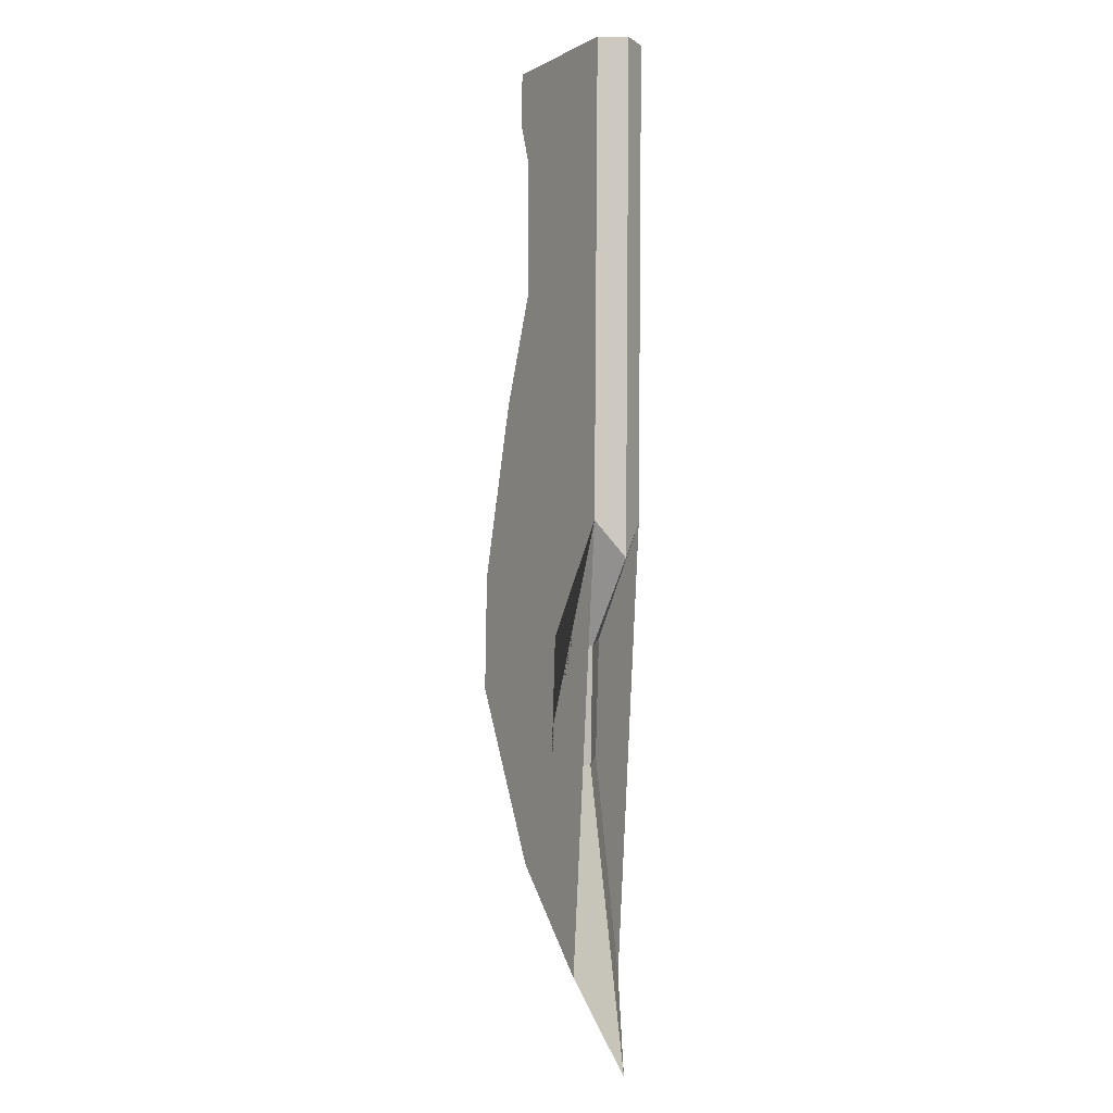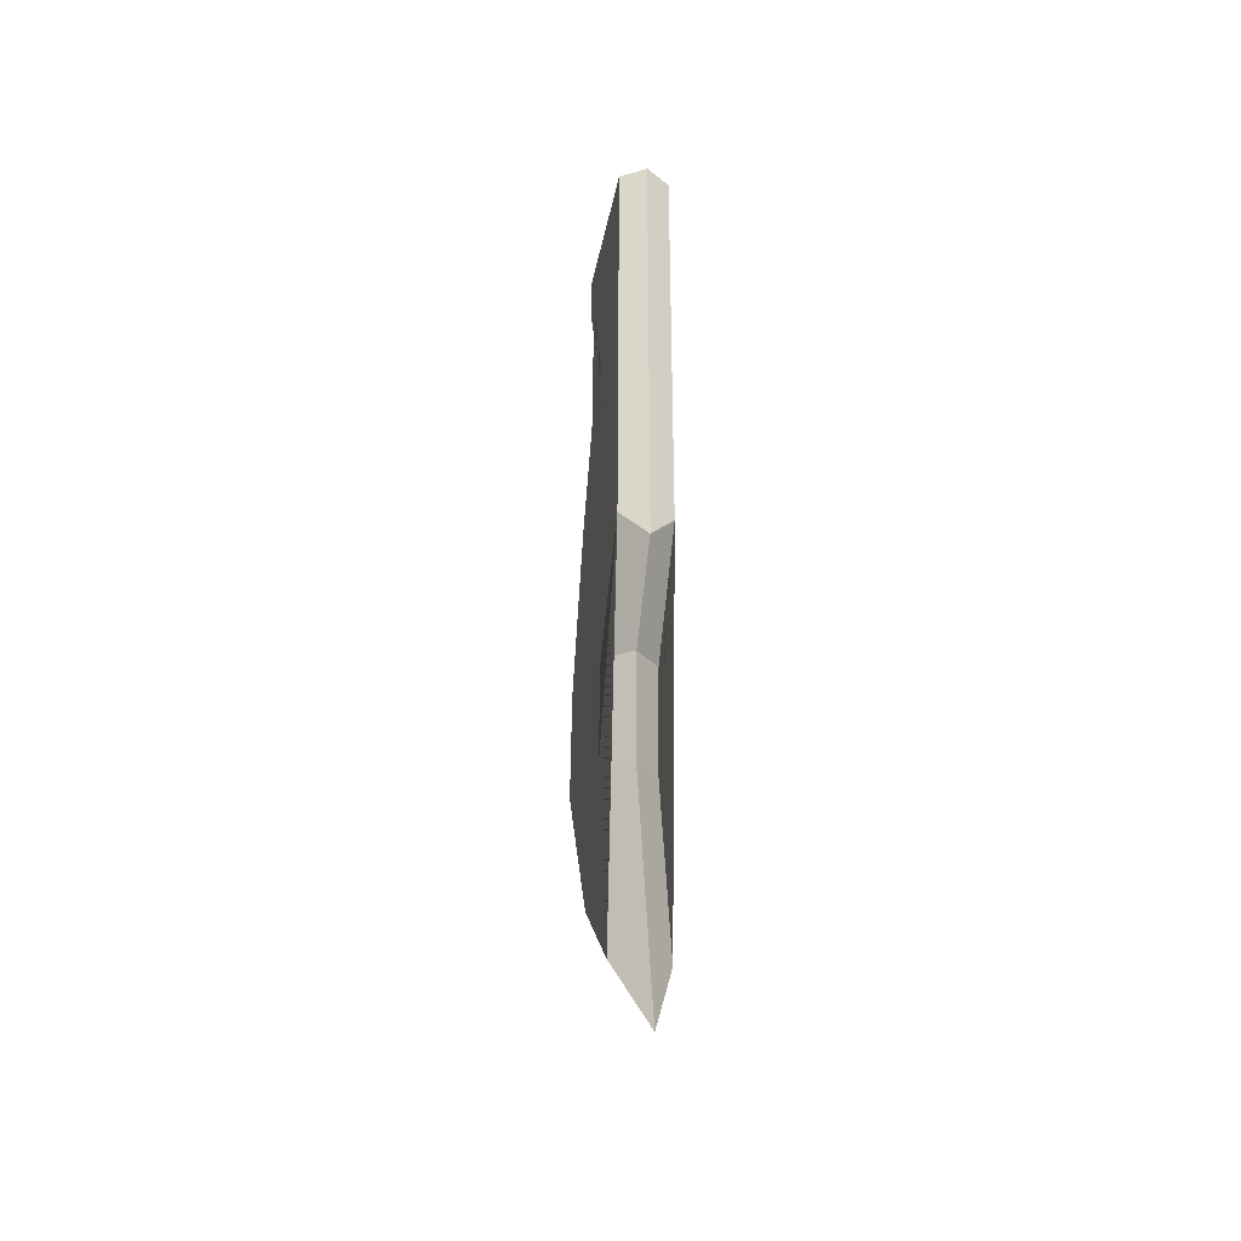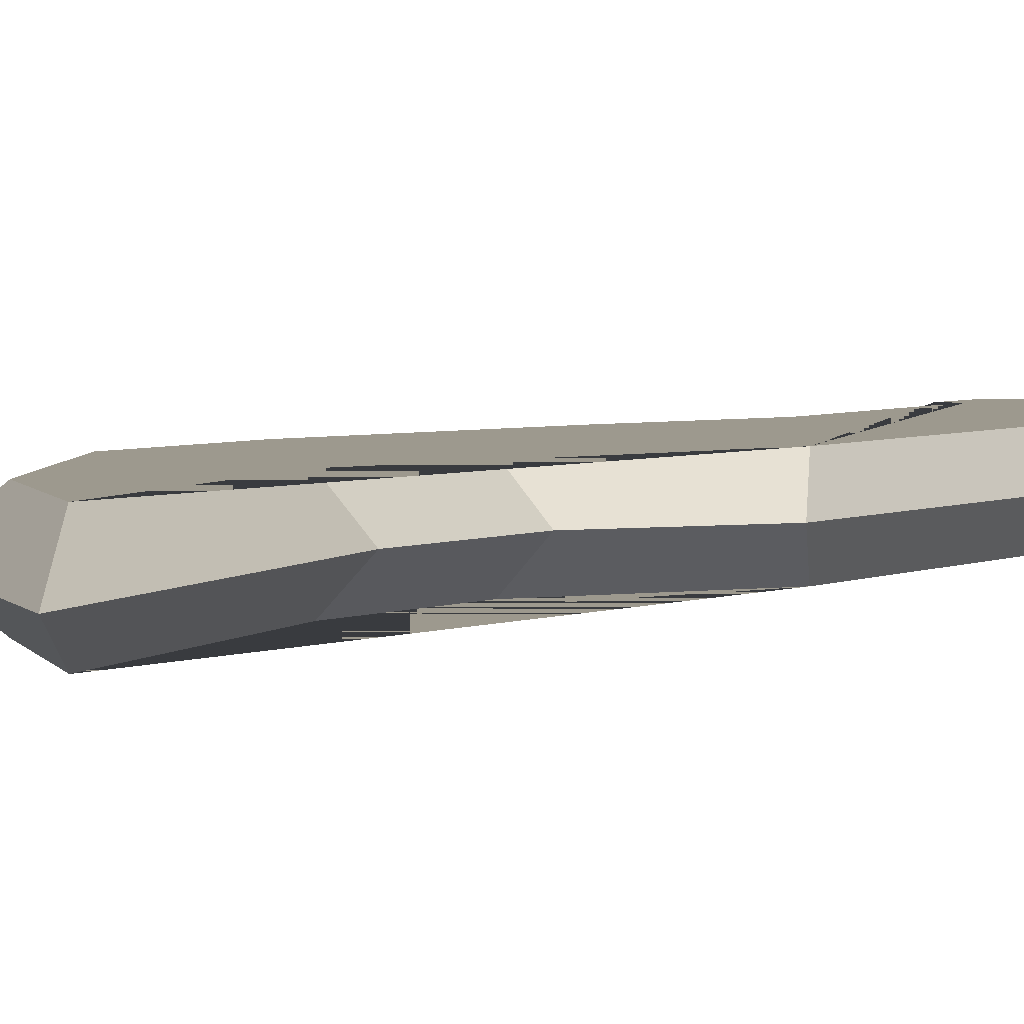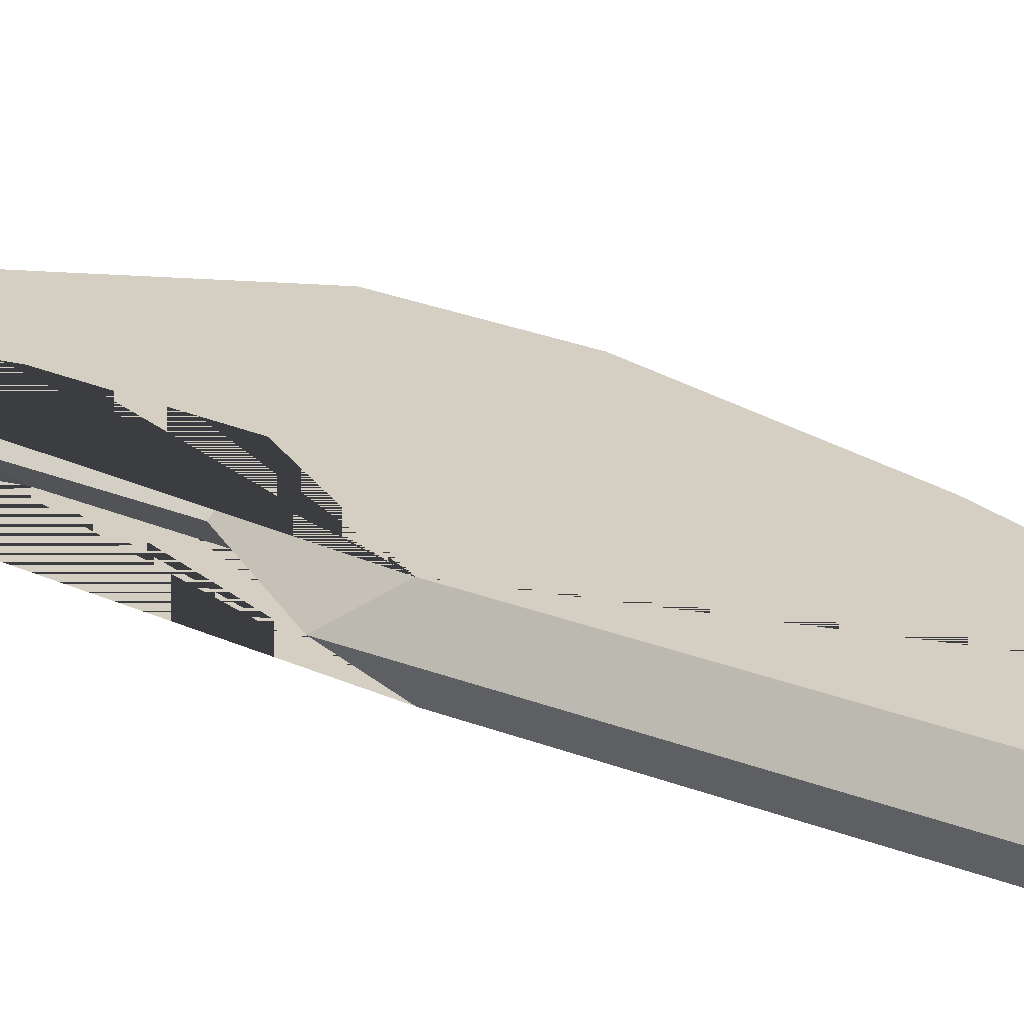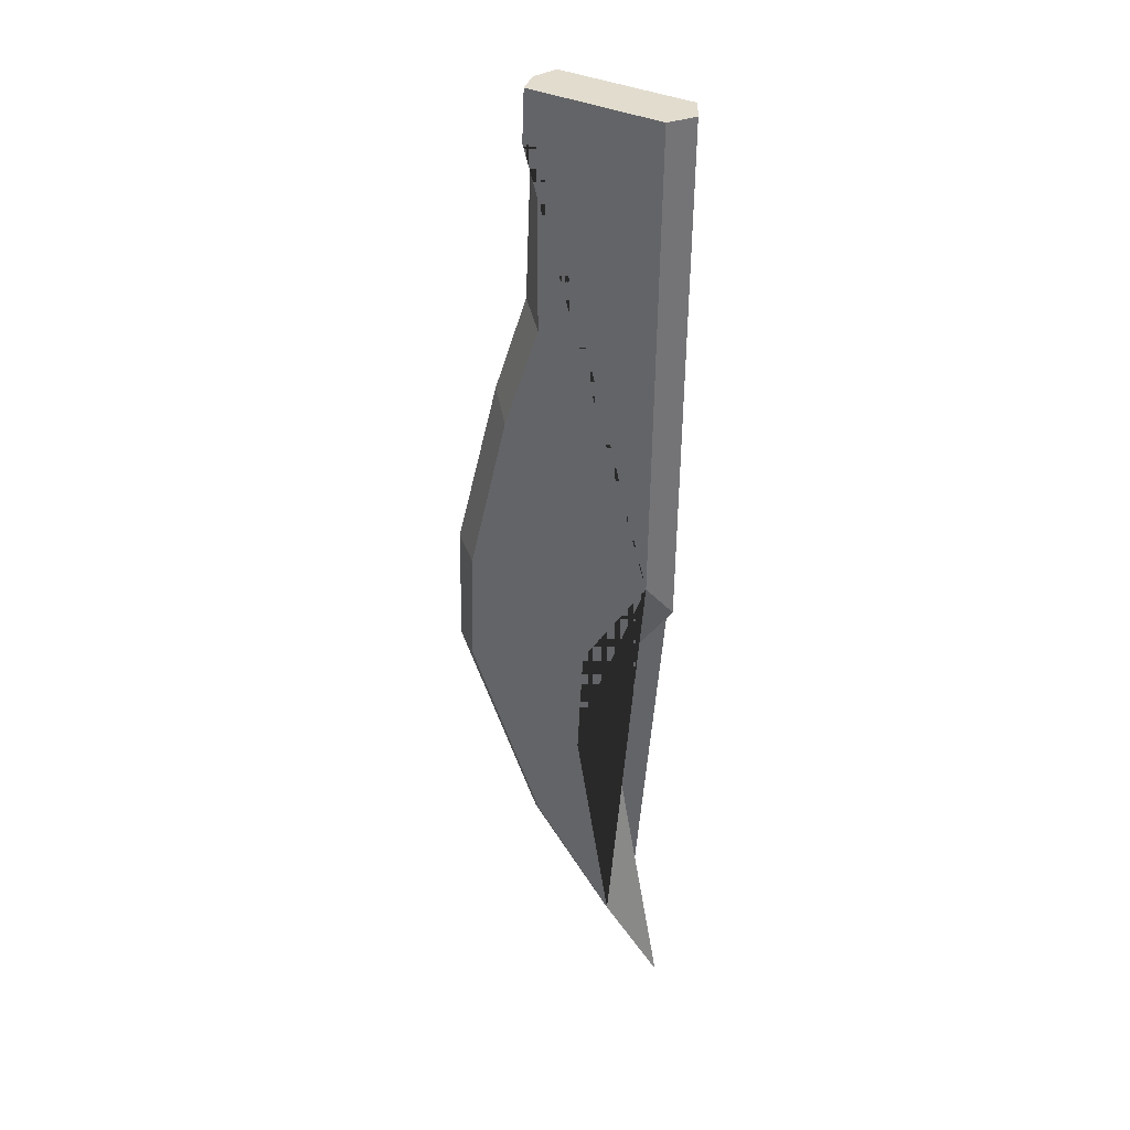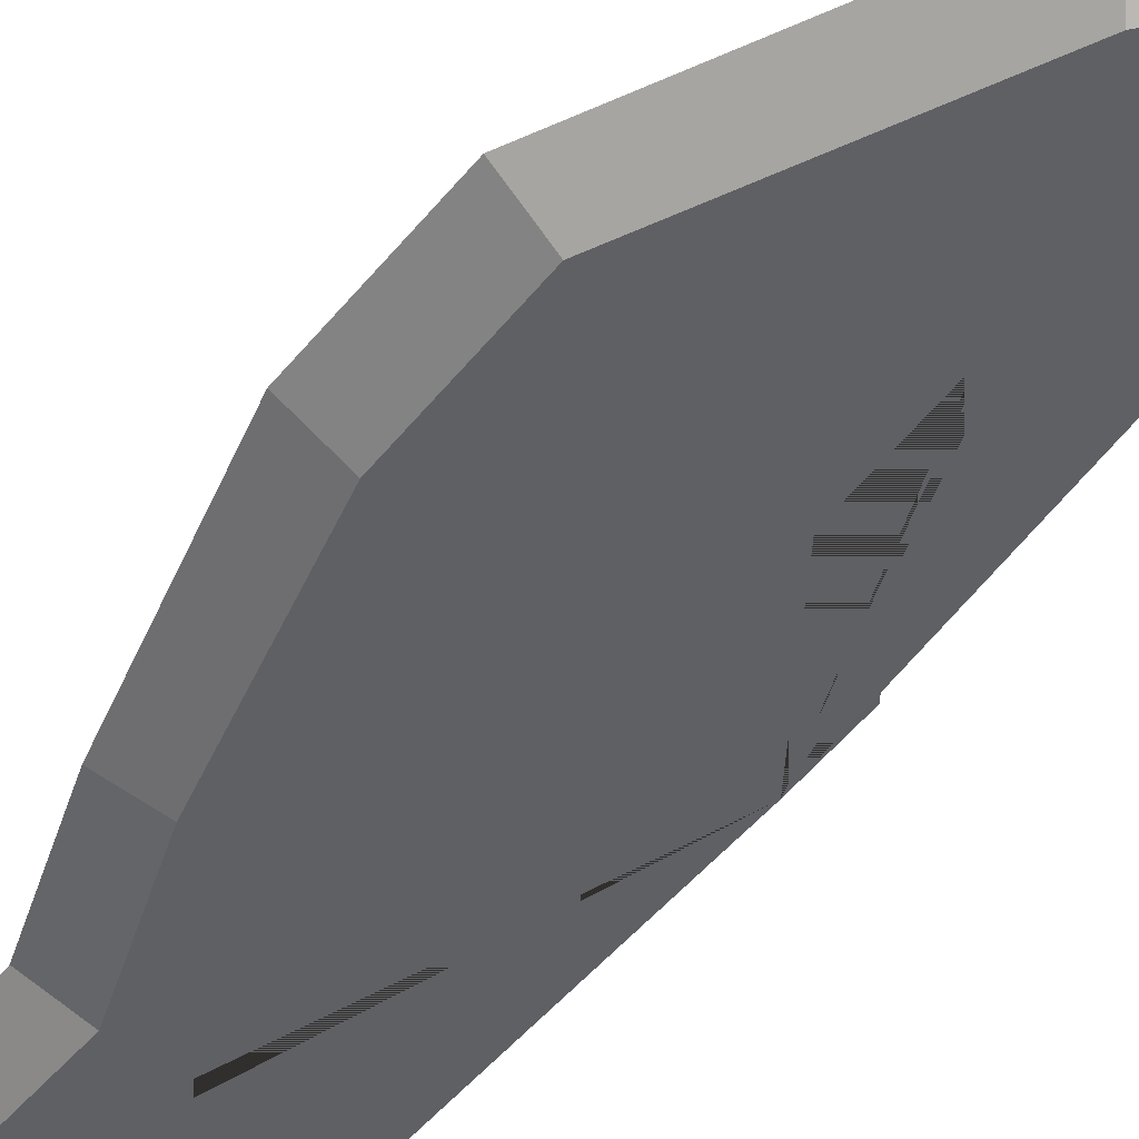
<metadata>
{"format":"obj","ext":"obj","renderer":"f3d","projection":"perspective","resolution":1024,"background":"white","views":[{"elev":-4.0,"azim":57.8,"up":"+Y"},{"elev":-41.7,"azim":78.1,"up":"+Y"},{"elev":3.3,"azim":28.4,"up":"+Z"},{"elev":25.4,"azim":121.8,"up":"+Z"},{"elev":34.6,"azim":33.2,"up":"+Y"},{"elev":-43.9,"azim":-35.9,"up":"+Z"}]}
</metadata>
<code>
o Cube_Cube.006
v -0.02667 1.914 0.09334
v -0.003172 3.621 0.09334
v -0.5133 3.621 0.09334
v -0.5216 3.437 0.09334
v -0.4851 0.6951 0.09334
v -0.7799 1.332 0.09334
v -0.164 0.3282 0.09334
v -0.3049 1.091 0.09334
v -0.2831 1.513 0.09334
v -0.7679 1.754 0.09334
v -0.6094 2.389 0.09334
v -0.4677 2.789 0.09334
v -0.4677 3.437 0.09334
v -0.5602 0.6015 0
v -0.8985 1.321 0
v 0.009268 0.006396 0
v -0.1955 1.056 0
v -0.1819 1.481 0
v 0.03025 1.782 0
v -0.8903 1.773 0
v 0.05375 3.621 0
v -0.7109 2.458 0
v -0.5777 2.842 0
v -0.5425 3.621 0
v -0.5508 3.437 0
v -0.02667 1.914 -0.09334
v -0.003172 3.621 -0.09334
v -0.5133 3.621 -0.09334
v -0.5216 3.437 -0.09334
v -0.4851 0.6951 -0.09334
v -0.7799 1.332 -0.09334
v -0.164 0.3282 -0.09334
v -0.3049 1.091 -0.09334
v -0.2831 1.513 -0.09334
v -0.7679 1.754 -0.09334
v -0.6094 2.389 -0.09334
v -0.4677 2.789 -0.09334
v -0.4677 3.437 -0.09334
f 21 24 3 2
f 24 25 4 3
f 21 2 1 19
f 23 12 13 25
f 14 5 6 15
f 17 18 9 8
f 20 10 11 22
f 18 19 1 9
f 14 16 7 5
f 22 11 12 23
f 15 6 10 20
f 16 17 8 7
f 1 2 3 4 13 12 11 10 6 5 7 8 9
f 21 27 28 24
f 24 28 29 25
f 21 19 26 27
f 23 25 38 37
f 14 15 31 30
f 17 33 34 18
f 20 22 36 35
f 18 34 26 19
f 14 30 32 16
f 22 23 37 36
f 15 20 35 31
f 16 32 33 17
f 26 34 33 32 30 31 35 36 37 38 29 28 27
f 29 38 25
f 4 25 13

</code>
